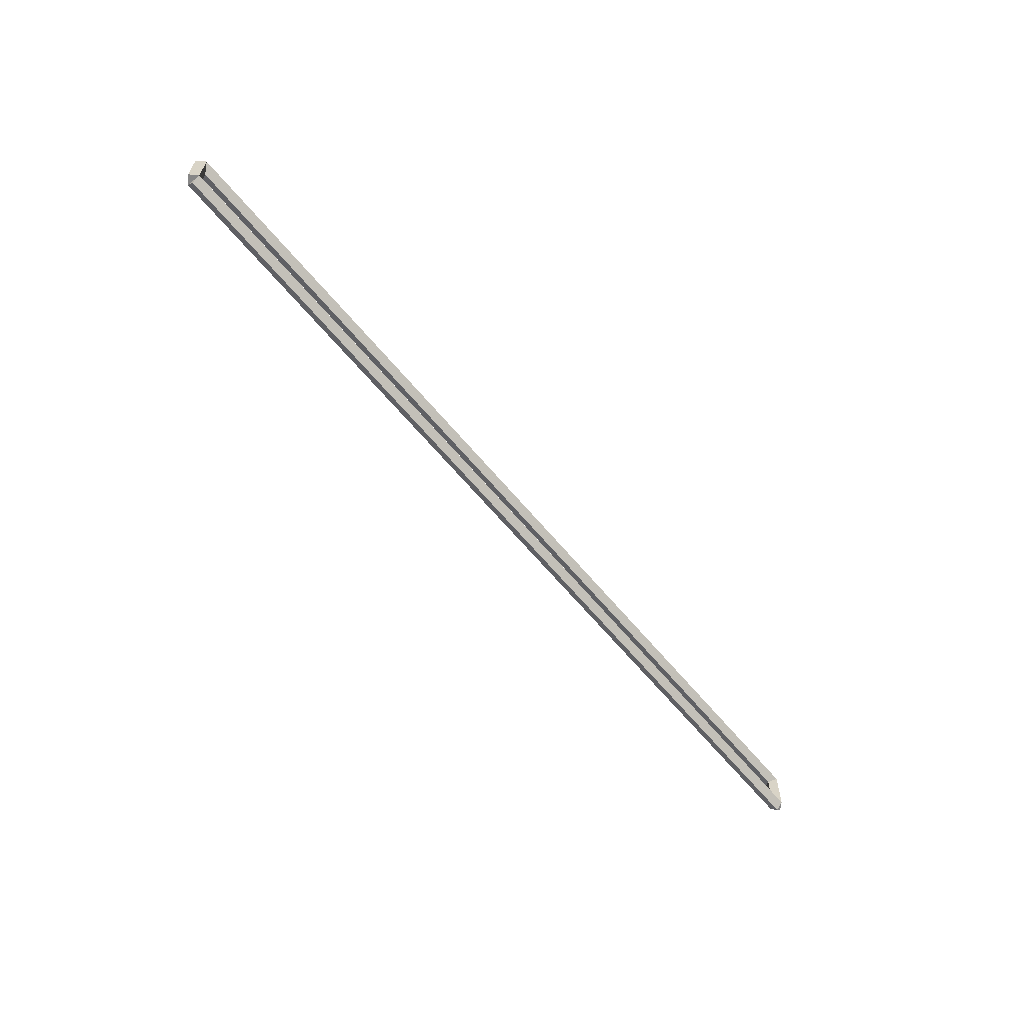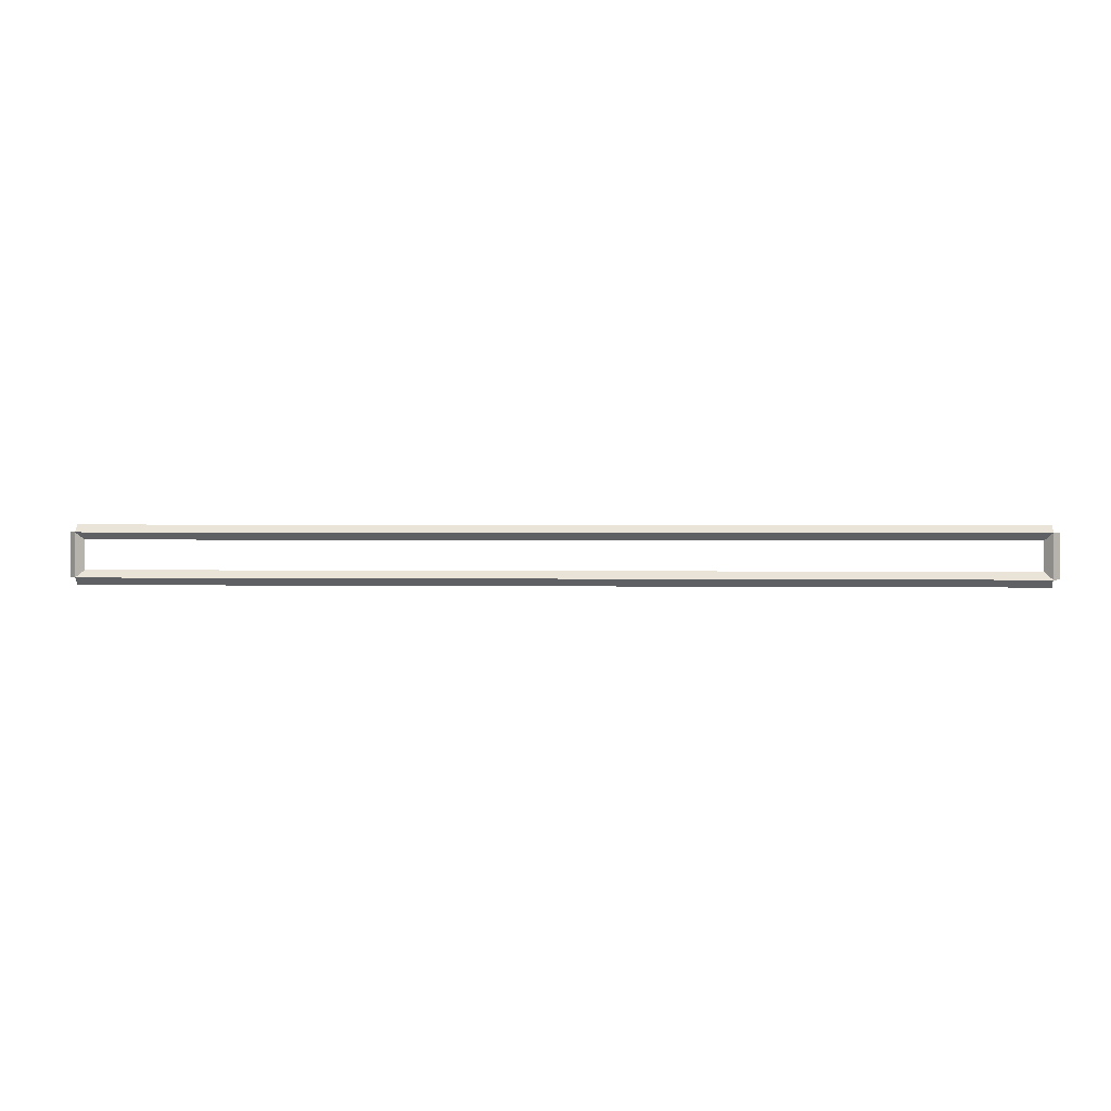
<metadata>
{"format":"obj","ext":"obj","renderer":"f3d","projection":"perspective","resolution":1024,"background":"white","views":[{"elev":-62.2,"azim":129.4,"up":"+Y"},{"elev":1.2,"azim":4.3,"up":"+Y"}]}
</metadata>
<code>
g base_node_0_1
v 12.7 35.72 -35.62
v 12.7 35.62 -35.52
v 12.7 35.52 -35.62
v 12.7 35.62 -35.72
v 0 35.72 -35.62
v 0 35.62 -35.52
v 0 35.52 -35.62
v 0 35.62 -35.72
f 1 2 3 4
f 6 2 1 5
f 5 1 4 8
f 6 5 8 7
f 8 4 3 7
f 7 3 2 6
g base_node_0_1
v 12.8 36.22 -35.62
v 12.7 36.22 -35.72
v 12.6 36.22 -35.62
v 12.7 36.22 -35.52
v 12.8 35.62 -35.62
v 12.7 35.62 -35.72
v 12.6 35.62 -35.62
v 12.7 35.62 -35.52
f 9 10 11 12
f 14 10 9 13
f 13 9 12 16
f 14 13 16 15
f 16 12 11 15
f 15 11 10 14
g base_node_0_1
v 0 36.32 -35.62
v 0 36.22 -35.72
v 0 36.12 -35.62
v 0 36.22 -35.52
v 12.7 36.32 -35.62
v 12.7 36.22 -35.72
v 12.7 36.12 -35.62
v 12.7 36.22 -35.52
f 17 18 19 20
f 22 18 17 21
f 21 17 20 24
f 22 21 24 23
f 24 20 19 23
f 23 19 18 22
g base_node_0_1
v 0.1 35.62 -35.62
v -1.034e-14 35.62 -35.52
v -0.1 35.62 -35.62
v 3.107e-14 35.62 -35.72
v 0.1 36.22 -35.62
v -1.034e-14 36.22 -35.52
v -0.1 36.22 -35.62
v 3.107e-14 36.22 -35.72
f 25 26 27 28
f 30 26 25 29
f 29 25 28 32
f 30 29 32 31
f 32 28 27 31
f 31 27 26 30

</code>
